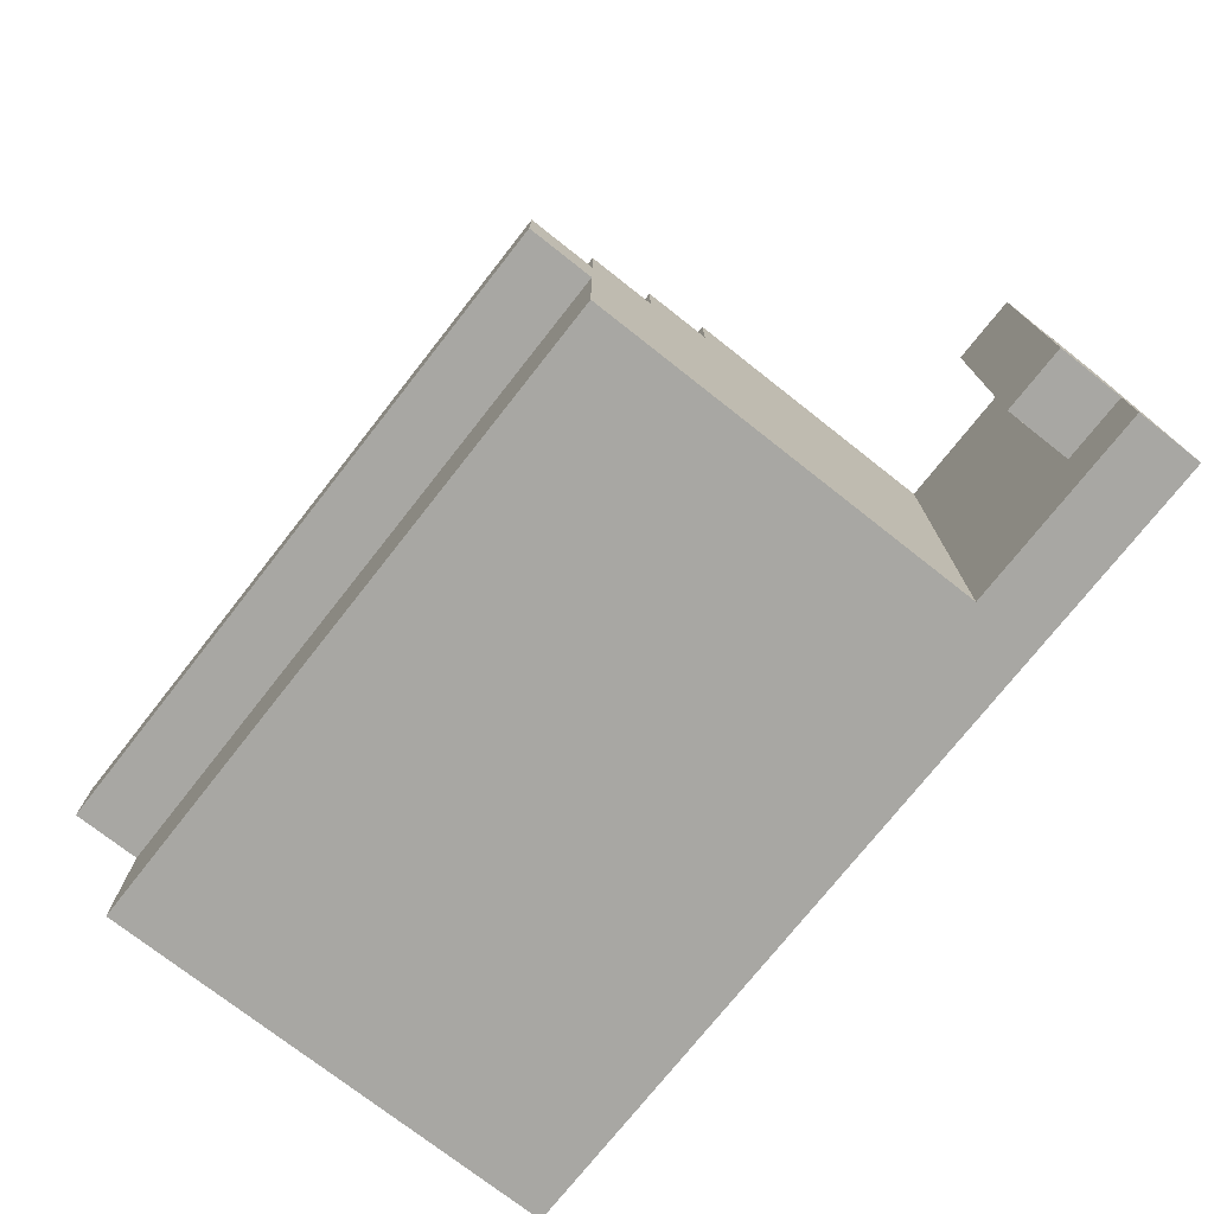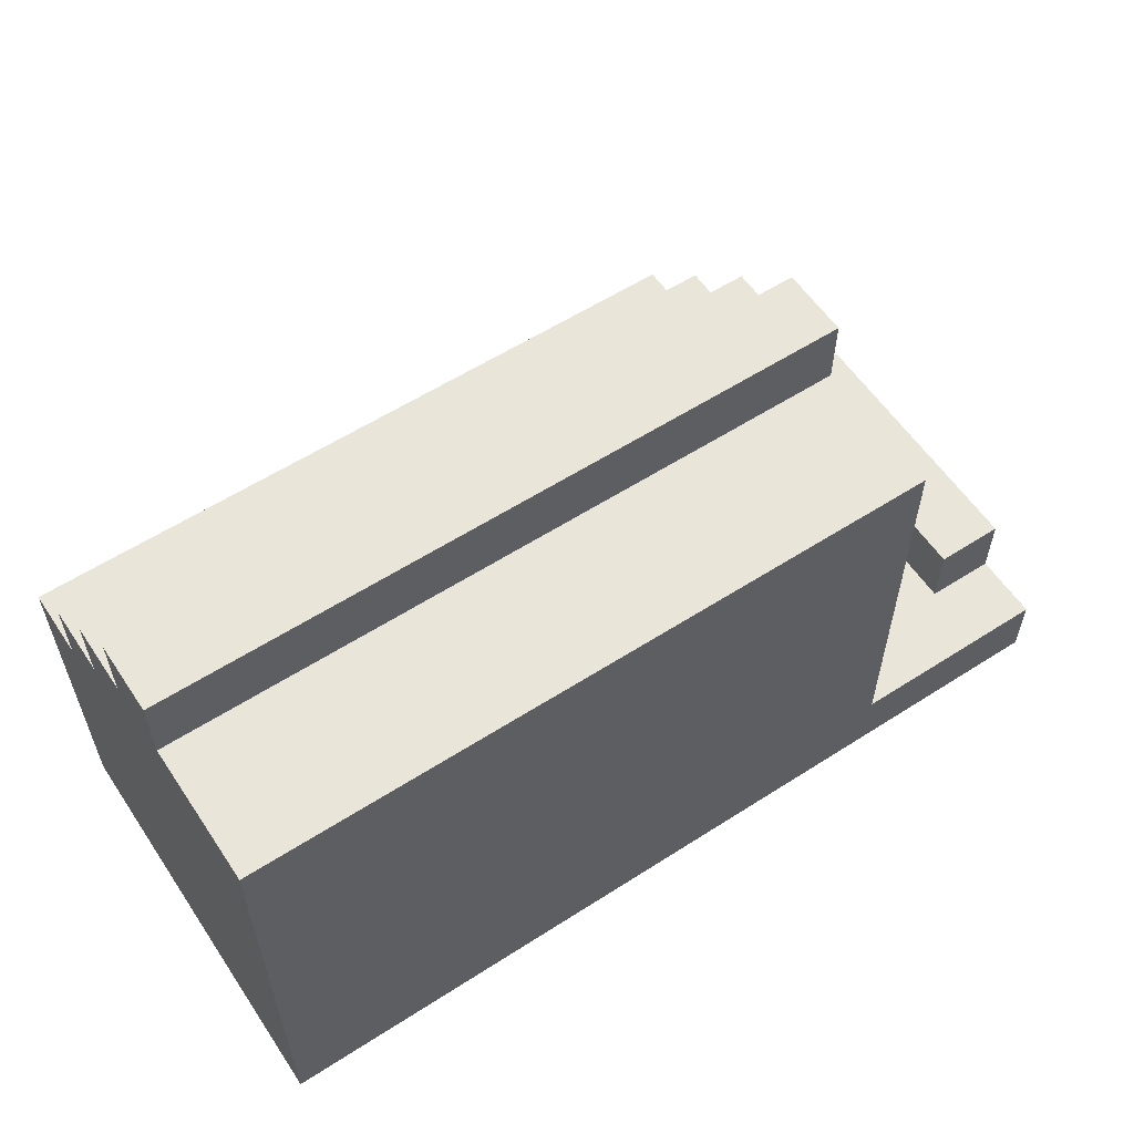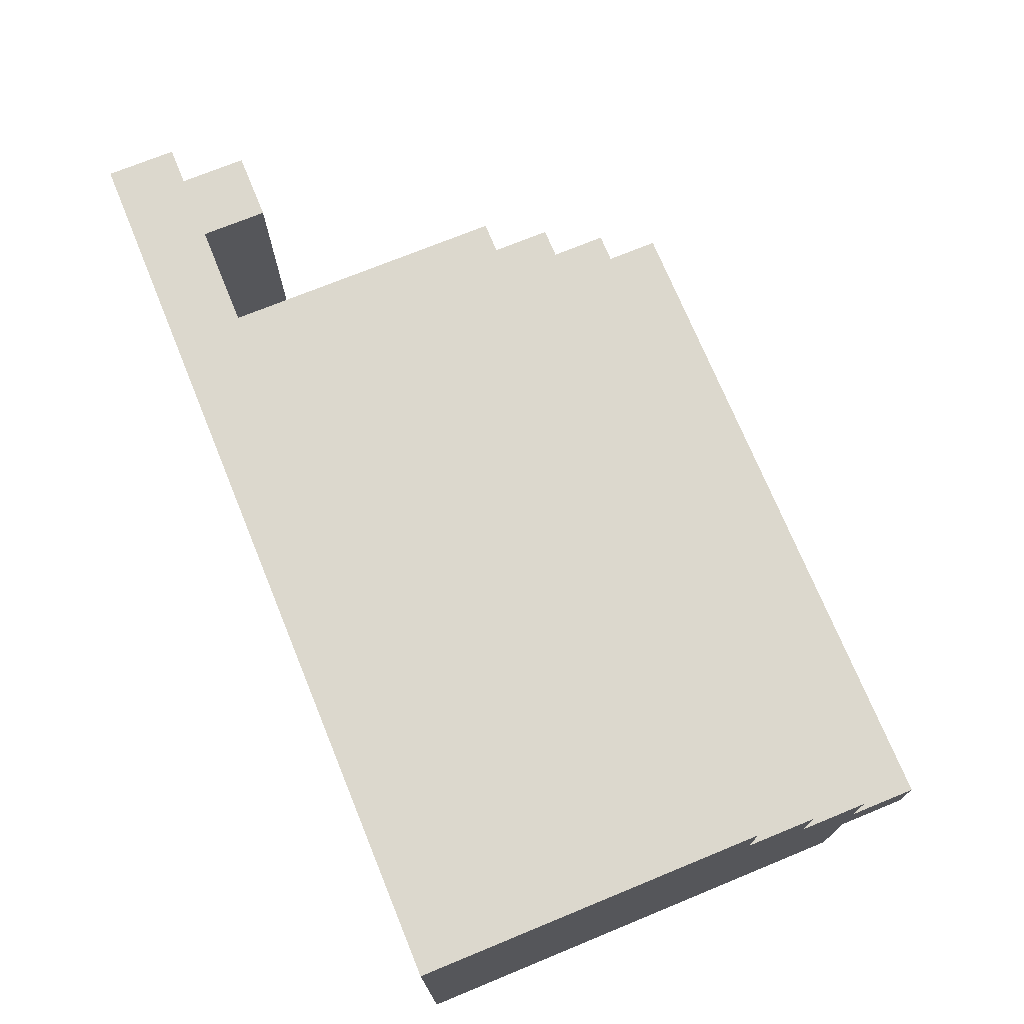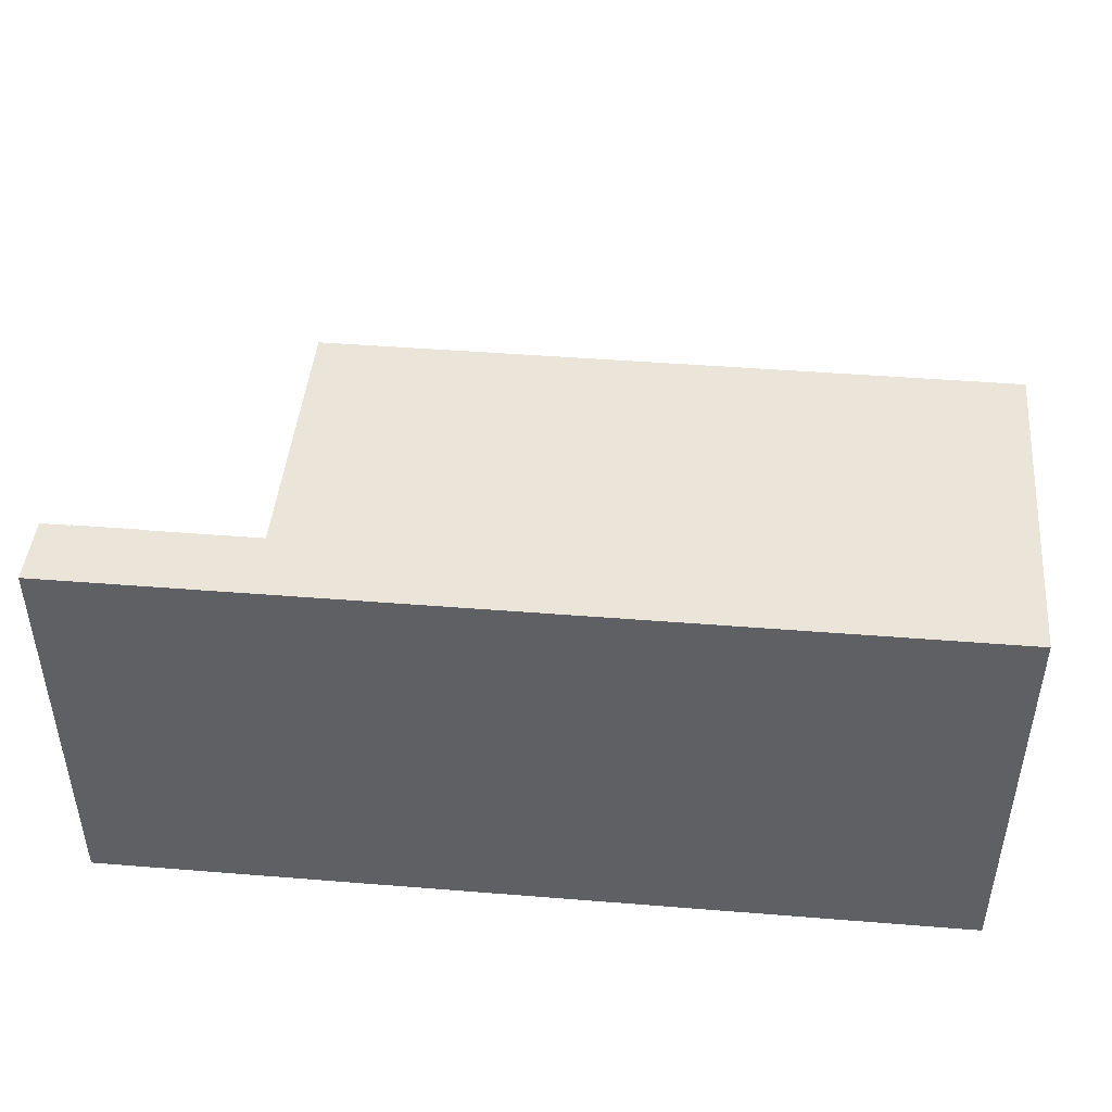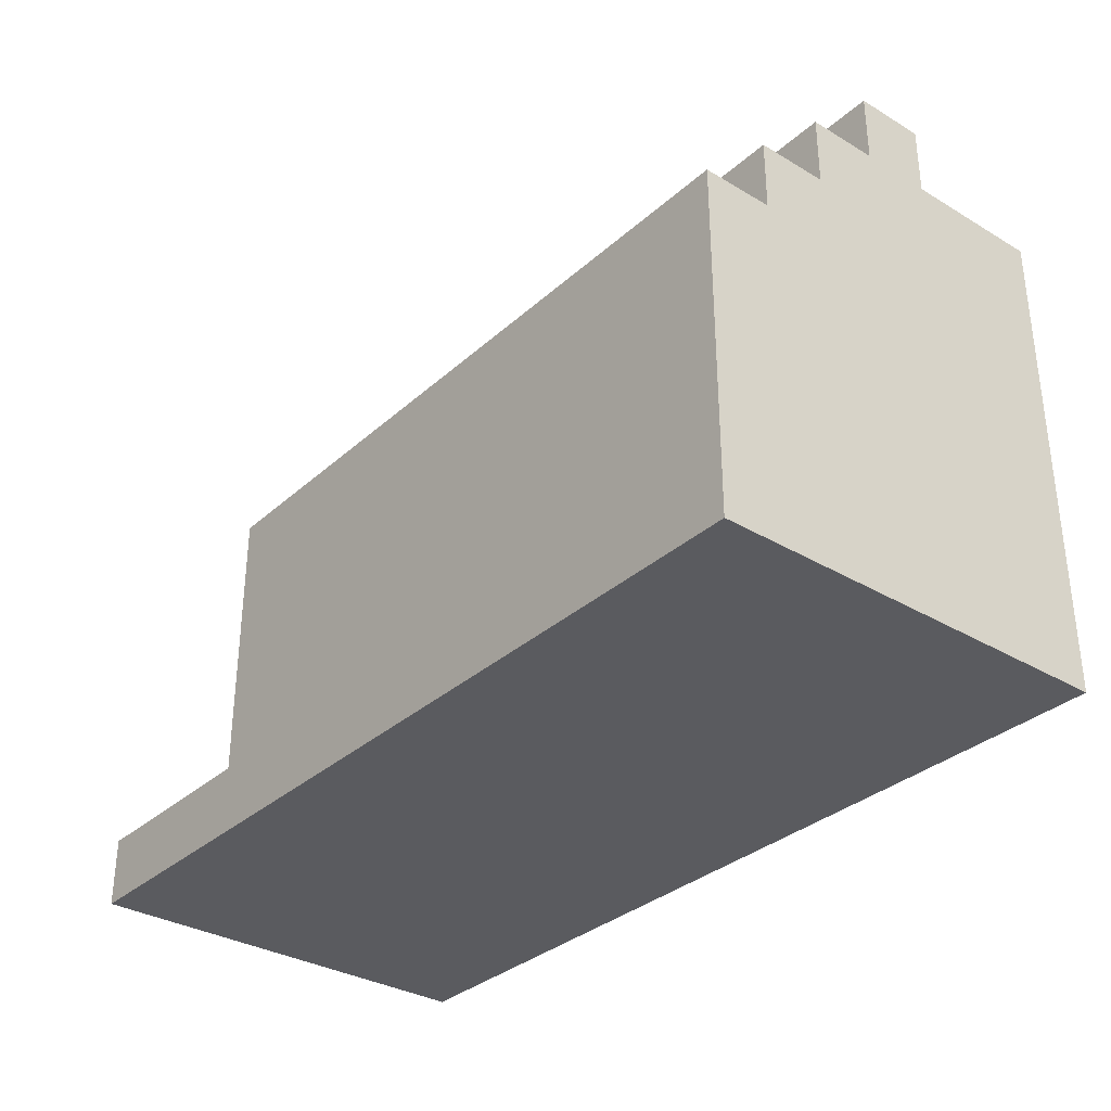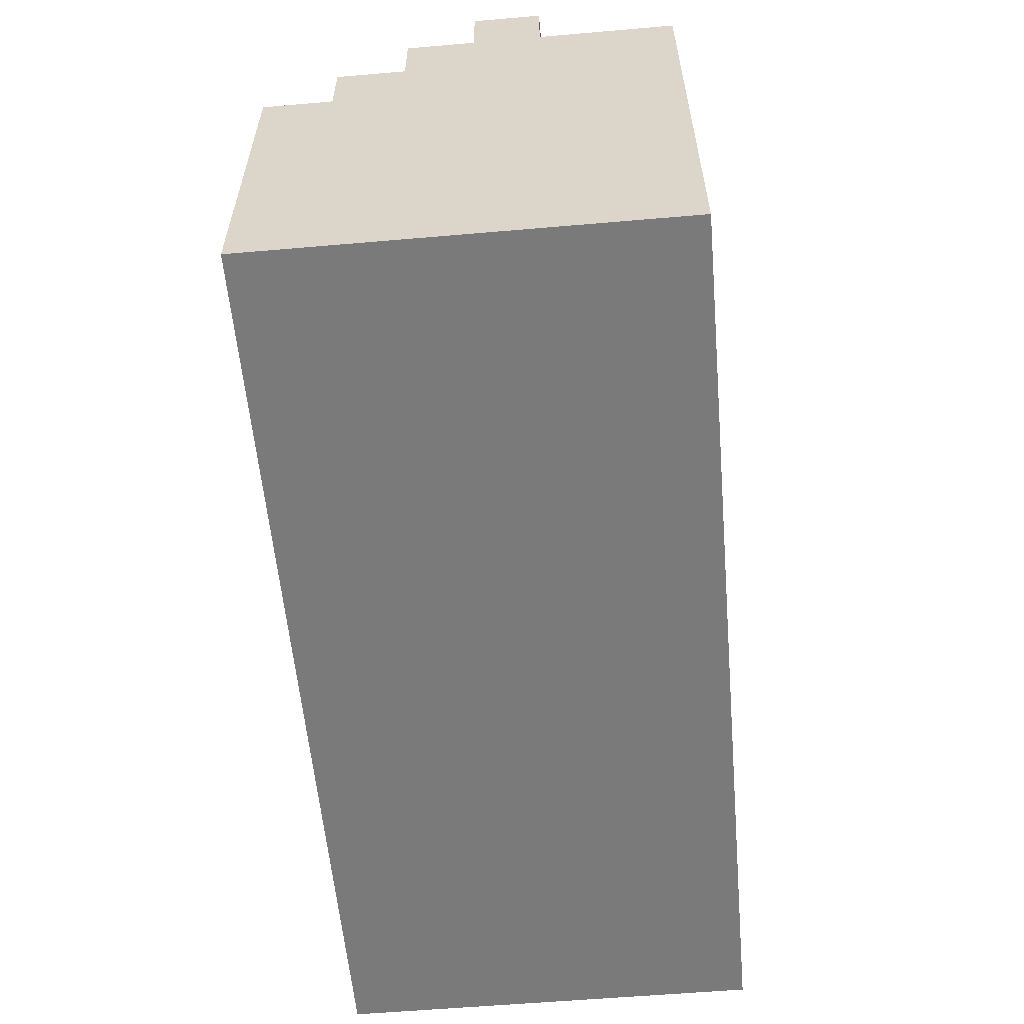
<metadata>
{"format":"obj","ext":"obj","renderer":"f3d","projection":"perspective","resolution":1024,"background":"white","views":[{"elev":-74.5,"azim":51.8,"up":"+Y"},{"elev":58.1,"azim":-33.6,"up":"+Z"},{"elev":72.4,"azim":-112.3,"up":"+Y"},{"elev":45.1,"azim":-174.7,"up":"+Y"},{"elev":-32.9,"azim":-129.4,"up":"+Z"},{"elev":-58.1,"azim":-84.9,"up":"+Z"}]}
</metadata>
<code>
o
v -1 1.2 2.1
v -1 1.2 1.4
v -1 1.3 2.1
v -1 1.3 2
v -1 1.4 2.2
v -1 1.4 2.1
v -1 1.4 2
v -1 1.5 2.2
v -1 1.5 2.1
v -1 1.5 2
v -1 1.6 2.1
v -1 1.6 2
v -1 1.6 1.9
v -1 1.7 2
v -1 1.7 1.9
v -1 1.7 1.8
v -1 1.8 1.9
v -1 1.8 1.8
v -1 1.8 1.4
v 0.2 1.3 1.6
v 0.2 1.3 1.5
v 0.2 1.7 1.6
v 0.2 1.7 1.5
v 0 1.2 2.1
v 0 1.2 1.8
v 0 1.2 1.5
v 0 1.3 2.1
v 0 1.3 2
v 0 1.3 1.8
v 0 1.4 2.2
v 0 1.4 2.1
v 0 1.4 2
v 0 1.5 2.2
v 0 1.5 2.1
v 0 1.5 2
v 0 1.5 1.8
v 0 1.5 1.6
v 0 1.6 2.1
v 0 1.6 2
v 0 1.6 1.9
v 0 1.6 1.8
v 0 1.6 1.6
v 0 1.7 2
v 0 1.7 1.9
v 0 1.7 1.8
v 0 1.8 1.9
v 0 1.8 1.8
v 0 1.8 1.5
v 0.3 1.2 1.5
v 0.3 1.2 1.4
v 0.3 1.3 1.6
v 0.3 1.3 1.5
v 0.3 1.7 1.6
v 0.3 1.7 1.5
v 0.3 1.8 1.5
v 0.3 1.8 1.4
v -1 1.4 2.2
v -1 1.5 2.2
v 0 1.4 2.2
v 0 1.5 2.2
v -1 1.2 2.1
v -1 1.3 2.1
v -1 1.4 2.1
v -1 1.5 2.1
v -1 1.6 2.1
v -0.9 1.2 2.1
v -0.9 1.3 2.1
v -0.7 1.2 2.1
v -0.7 1.3 2.1
v -0.2 1.2 2.1
v -0.2 1.3 2.1
v 0 1.2 2.1
v 0 1.3 2.1
v 0 1.4 2.1
v 0 1.5 2.1
v 0 1.6 2.1
v -1 1.6 2
v -1 1.7 2
v 0 1.6 2
v 0 1.7 2
v -1 1.7 1.9
v -1 1.8 1.9
v 0 1.7 1.9
v 0 1.8 1.9
v 0.2 1.3 1.6
v 0.2 1.7 1.6
v 0.3 1.3 1.6
v 0.3 1.7 1.6
v 0 1.2 1.5
v 0 1.8 1.5
v 0.2 1.3 1.5
v 0.2 1.7 1.5
v 0.3 1.2 1.5
v 0.3 1.3 1.5
v 0.3 1.7 1.5
v 0.3 1.8 1.5
v -1 1.2 1.4
v -1 1.8 1.4
v 0.3 1.2 1.4
v 0.3 1.8 1.4
v -1 1.2 2.1
v -0.9 1.2 2.1
v -0.7 1.2 2.1
v -0.2 1.2 2.1
v 0 1.2 2.1
v -0.9 1.2 2
v -0.7 1.2 2
v -0.2 1.2 2
v -0.1 1.2 2
v -0.1 1.2 1.8
v 0 1.2 1.8
v 0 1.2 1.5
v 0.3 1.2 1.5
v -1 1.2 1.4
v 0.3 1.2 1.4
v 0.2 1.3 1.6
v 0.3 1.3 1.6
v 0.2 1.3 1.5
v 0.3 1.3 1.5
v -1 1.4 2.2
v 0 1.4 2.2
v -1 1.4 2.1
v 0 1.4 2.1
v -1 1.5 2.2
v 0 1.5 2.2
v -1 1.5 2.1
v 0 1.5 2.1
v -1 1.6 2.1
v 0 1.6 2.1
v -1 1.6 2
v 0 1.6 2
v -1 1.7 2
v 0 1.7 2
v -1 1.7 1.9
v 0 1.7 1.9
v 0.2 1.7 1.6
v 0.3 1.7 1.6
v 0.2 1.7 1.5
v 0.3 1.7 1.5
v -1 1.8 1.9
v 0 1.8 1.9
v -1 1.8 1.8
v 0 1.8 1.8
v 0 1.8 1.5
v 0.3 1.8 1.5
v -1 1.8 1.4
v 0.3 1.8 1.4
f 3 2 1
f 4 2 3
f 6 4 3
f 7 2 4
f 7 4 6
f 8 6 5
f 9 7 6
f 9 6 8
f 10 2 7
f 10 7 9
f 11 10 9
f 12 2 10
f 12 10 11
f 13 2 12
f 14 13 12
f 15 2 13
f 15 13 14
f 16 2 15
f 17 16 15
f 18 2 16
f 18 16 17
f 19 2 18
f 22 21 20
f 23 21 22
f 24 25 27
f 27 25 28
f 25 26 29
f 28 25 29
f 27 28 31
f 28 29 32
f 31 28 32
f 30 31 33
f 31 32 34
f 33 31 34
f 32 29 35
f 34 32 35
f 29 26 36
f 35 29 36
f 36 26 37
f 34 35 38
f 35 36 39
f 38 35 39
f 39 36 40
f 36 37 41
f 40 36 41
f 37 26 42
f 41 37 42
f 39 40 43
f 40 41 44
f 43 40 44
f 41 42 44
f 44 42 45
f 44 45 46
f 45 42 47
f 46 45 47
f 42 26 48
f 47 42 48
f 49 50 52
f 51 52 53
f 52 50 54
f 53 52 54
f 54 50 55
f 55 50 56
f 59 58 57
f 60 58 59
f 66 62 61
f 67 63 62
f 67 62 66
f 68 67 66
f 69 63 67
f 69 67 68
f 70 69 68
f 71 63 69
f 71 69 70
f 72 71 70
f 73 63 71
f 73 71 72
f 74 63 73
f 75 65 64
f 76 65 75
f 79 78 77
f 80 78 79
f 83 82 81
f 84 82 83
f 87 86 85
f 88 86 87
f 91 90 89
f 92 90 91
f 93 91 89
f 94 91 93
f 95 90 92
f 96 90 95
f 97 98 99
f 99 98 100
f 106 102 101
f 106 103 102
f 107 104 103
f 107 103 106
f 108 105 104
f 108 104 107
f 109 105 108
f 110 107 106
f 110 105 109
f 110 109 108
f 110 108 107
f 111 105 110
f 112 111 110
f 114 106 101
f 114 113 112
f 114 112 110
f 114 110 106
f 115 113 114
f 118 117 116
f 119 117 118
f 122 121 120
f 123 121 122
f 124 125 126
f 126 125 127
f 128 129 130
f 130 129 131
f 132 133 134
f 134 133 135
f 136 137 138
f 138 137 139
f 140 141 142
f 142 141 143
f 142 143 144
f 142 144 146
f 144 145 146
f 146 145 147

</code>
